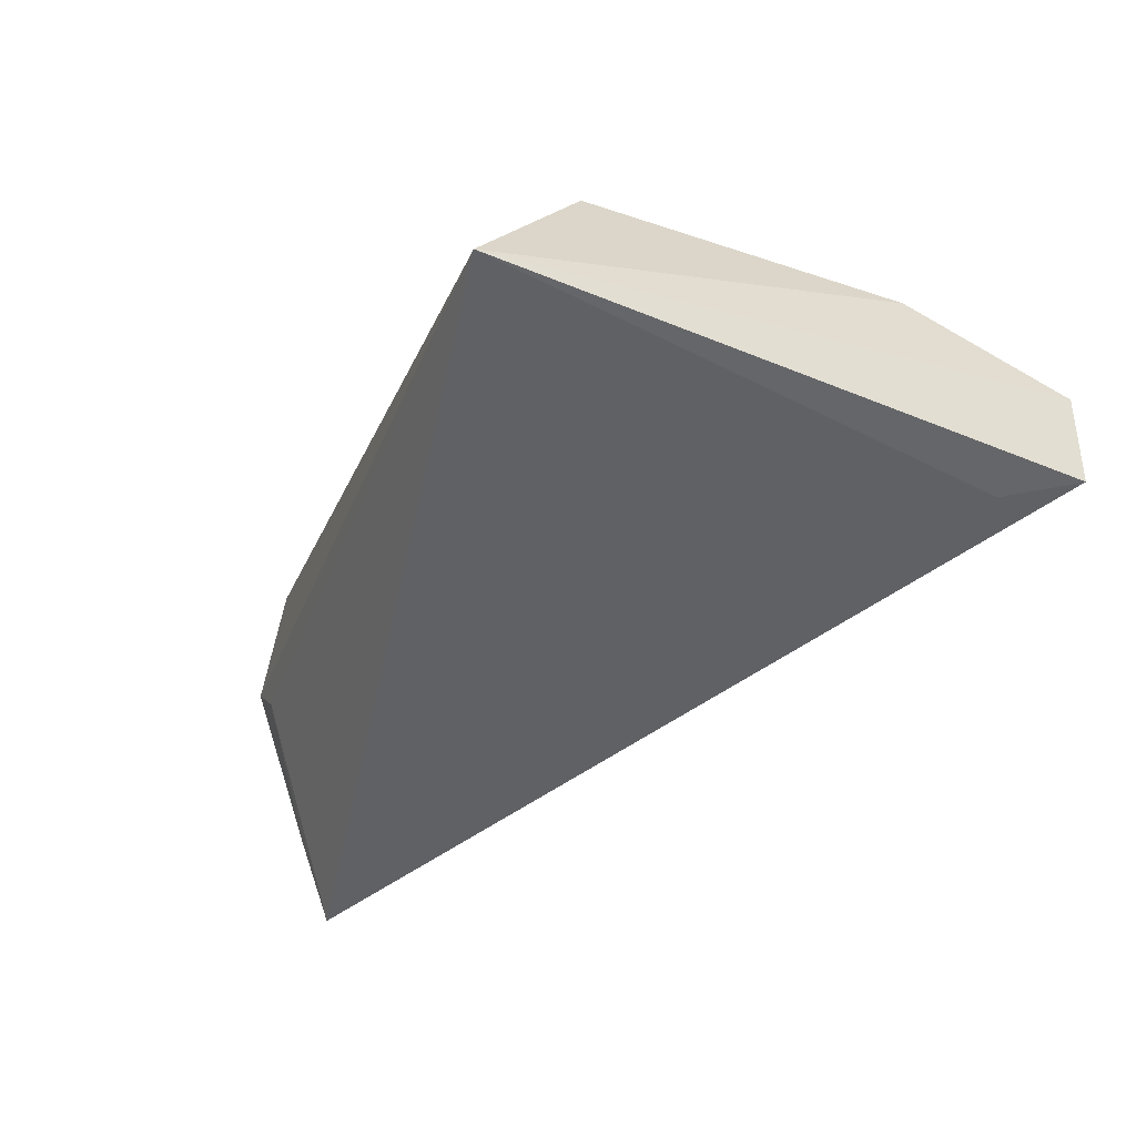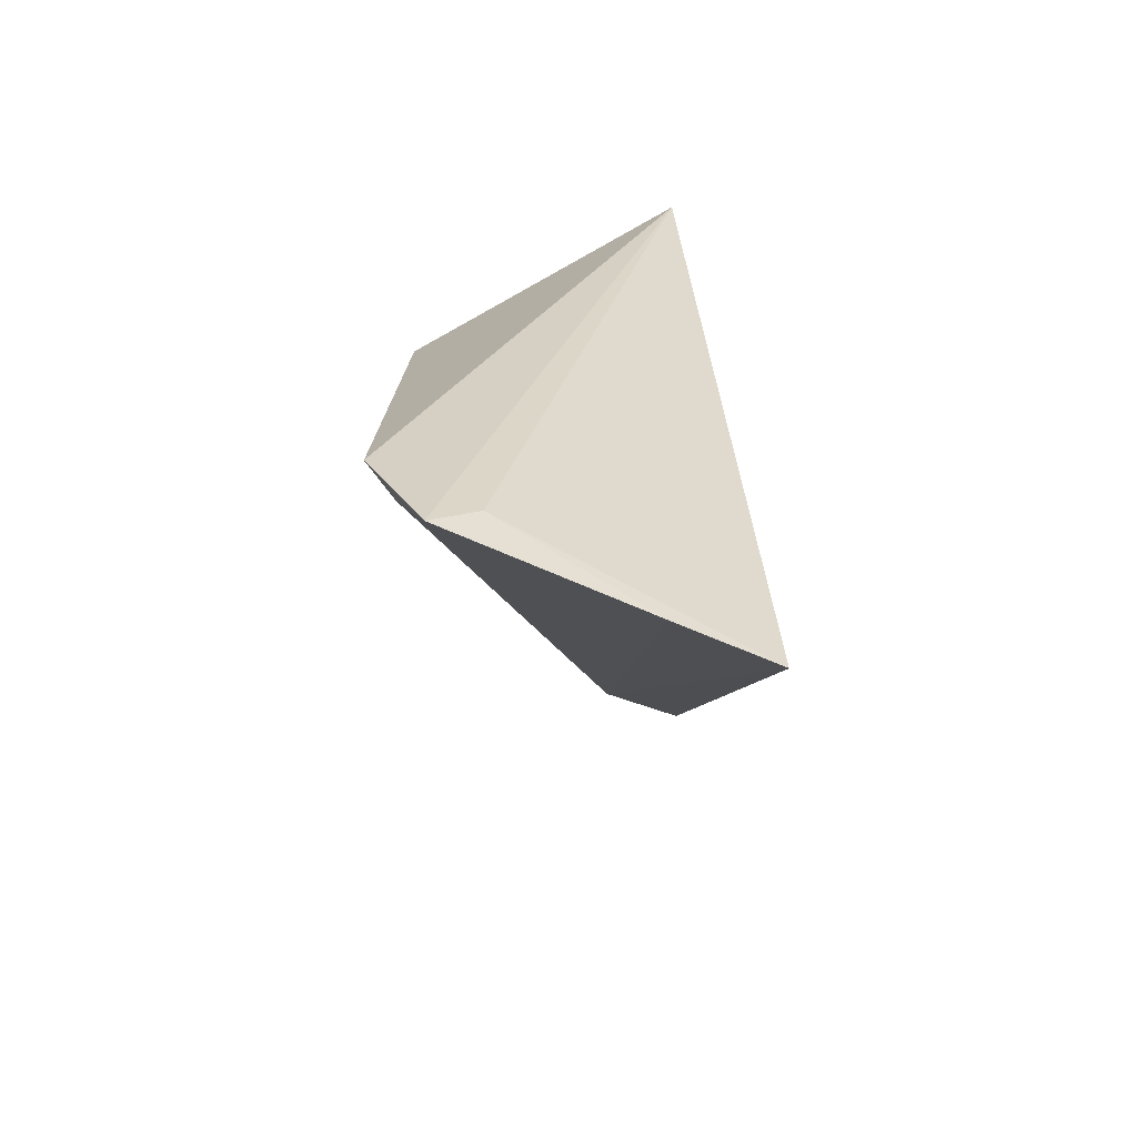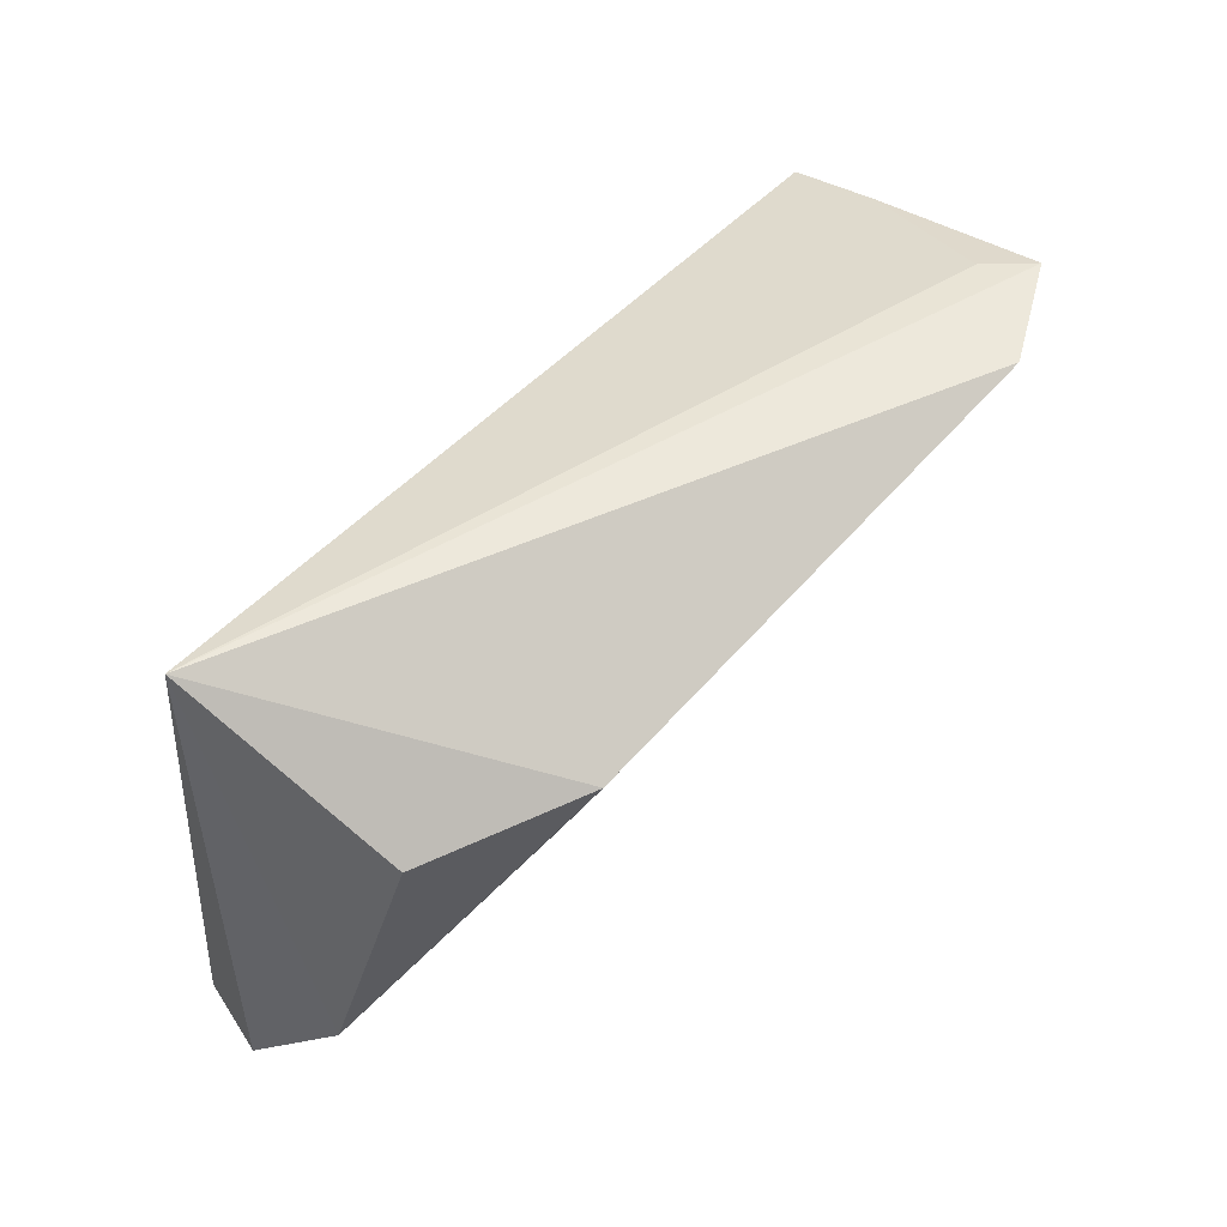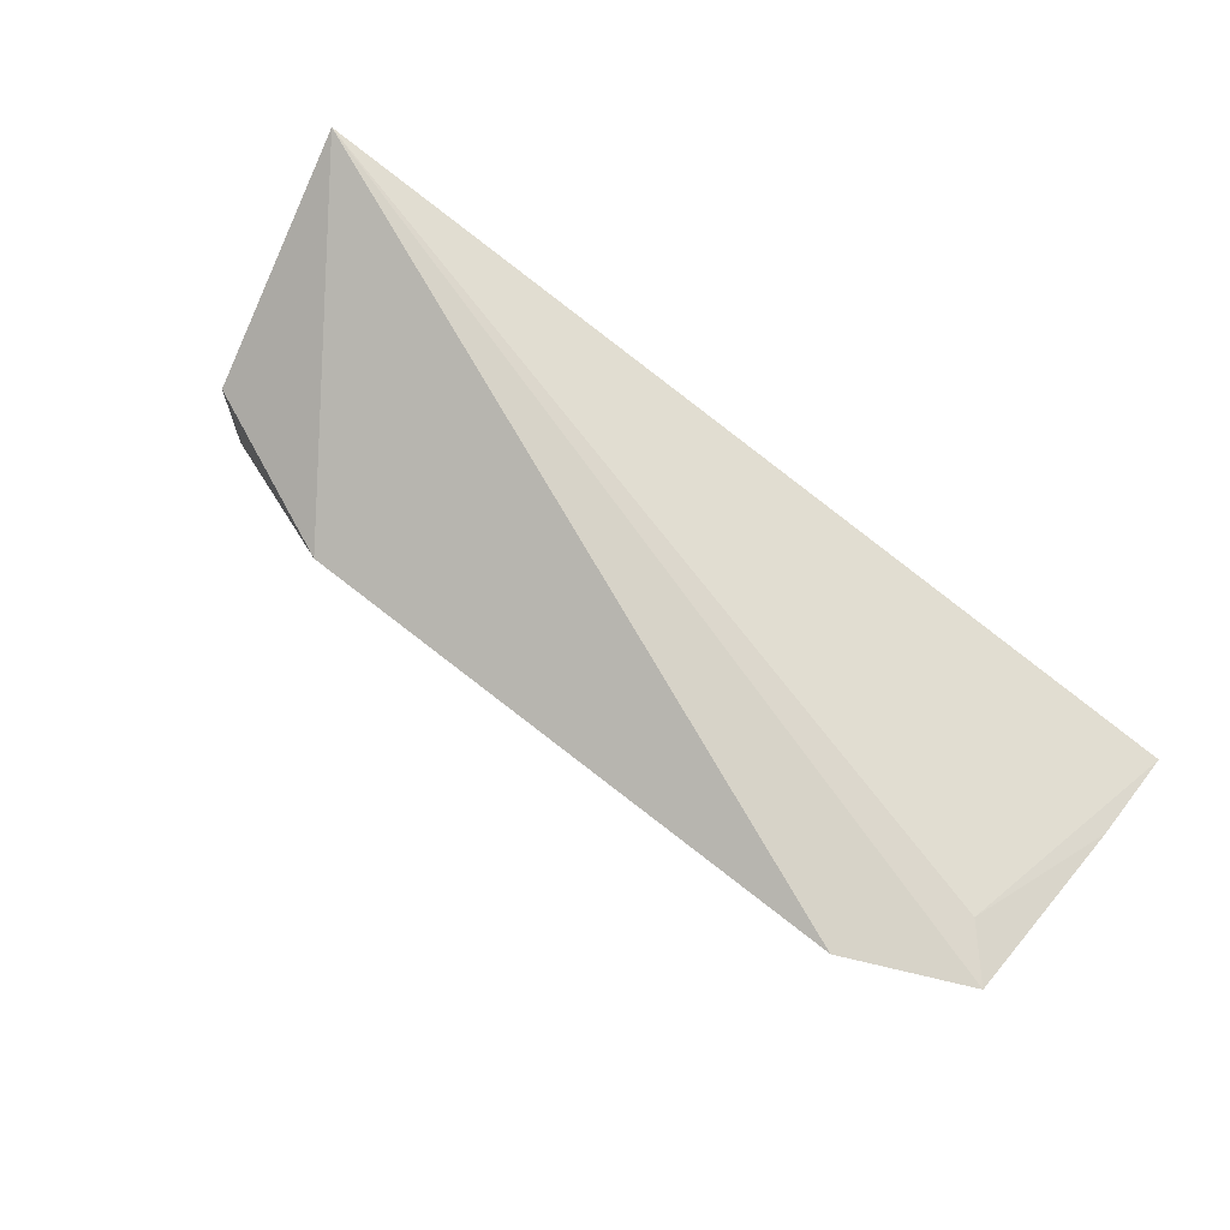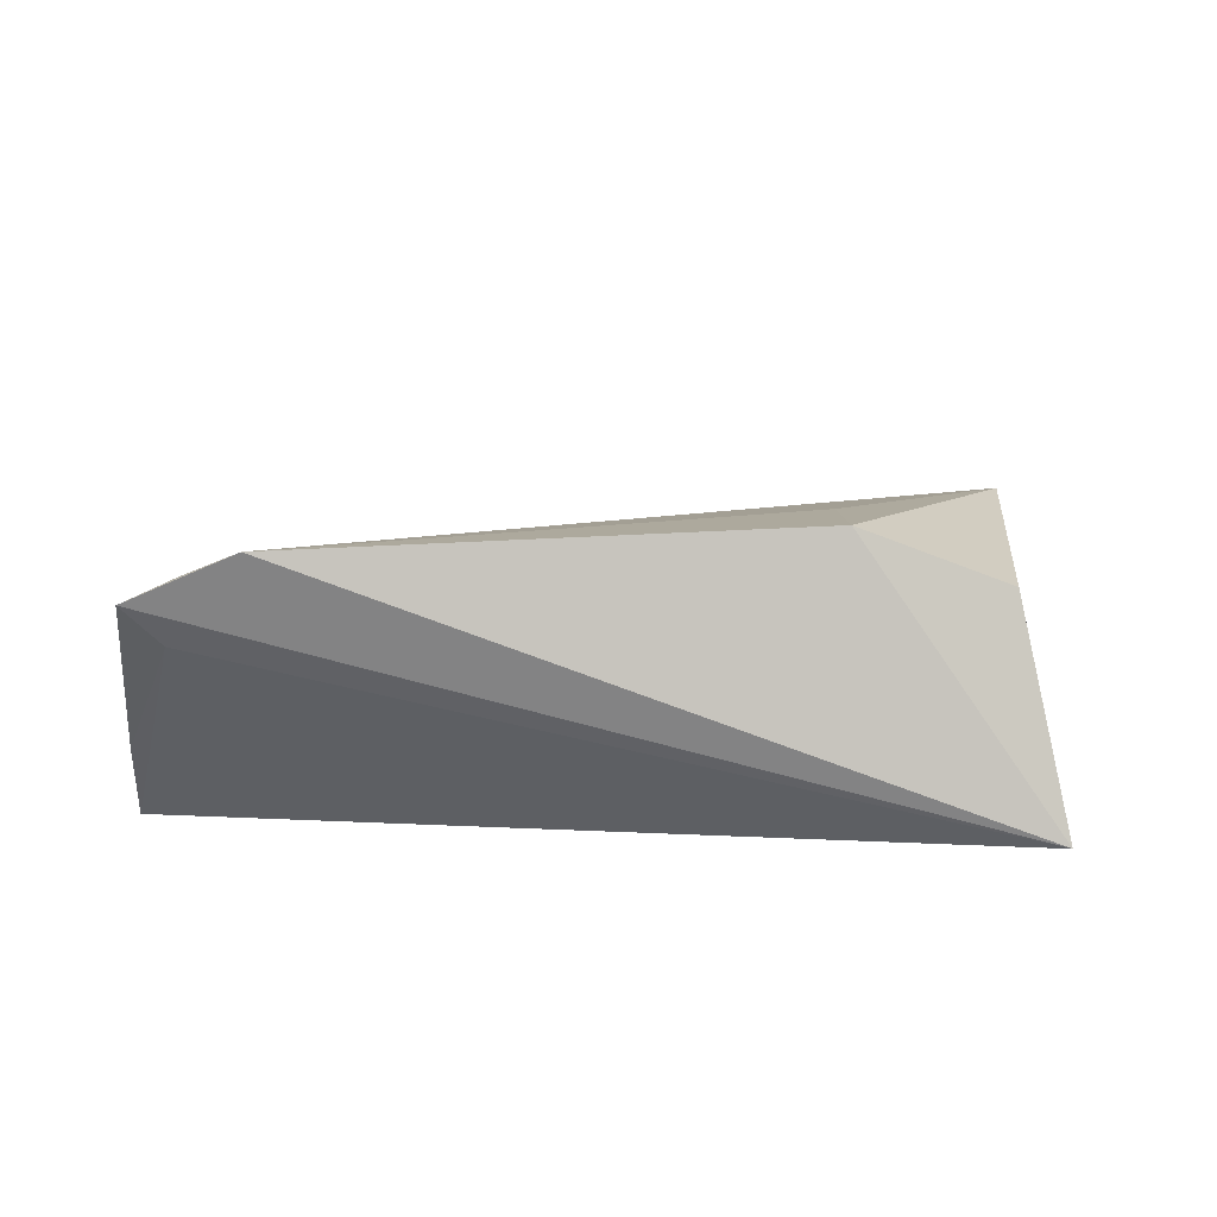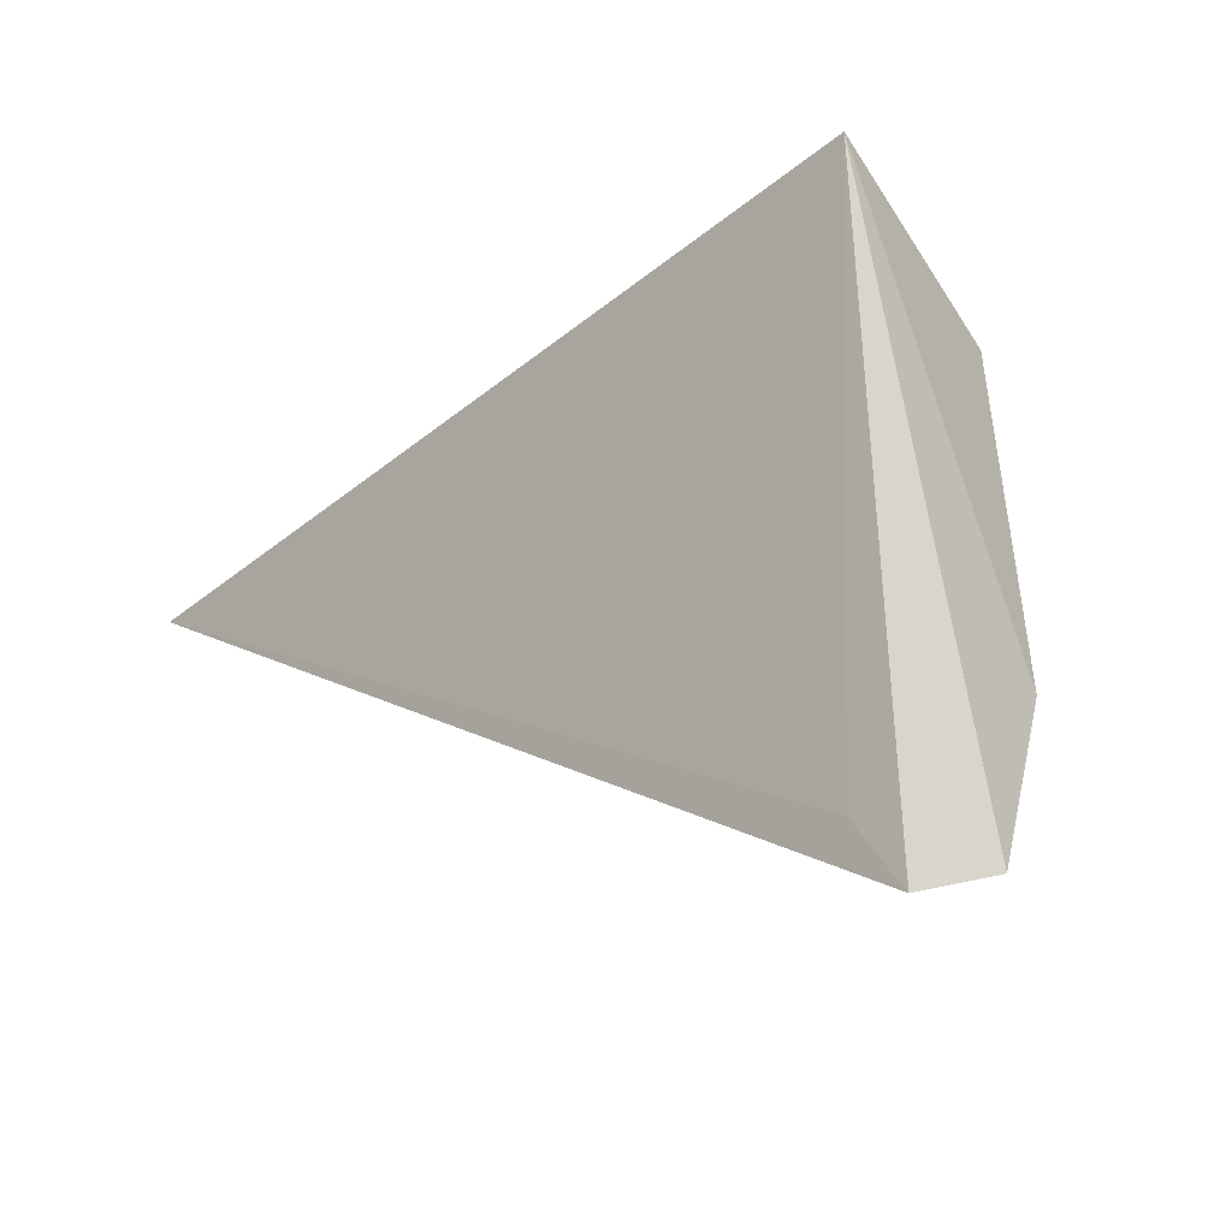
<metadata>
{"format":"obj","ext":"obj","renderer":"f3d","projection":"perspective","resolution":1024,"background":"white","views":[{"elev":-46.8,"azim":-119.2,"up":"+Z"},{"elev":15.6,"azim":89.6,"up":"+Y"},{"elev":62.3,"azim":-49.0,"up":"+Y"},{"elev":72.2,"azim":37.3,"up":"+Y"},{"elev":26.4,"azim":172.5,"up":"+Z"},{"elev":-14.1,"azim":-133.8,"up":"+Y"}]}
</metadata>
<code>
v 0.3949 0.02901 0.1667
v 0.496 0.06876 0.1626
v 0.4824 0.08426 0.2003
v 0.4012 0.09761 0.1684
v 0.4009 0.03593 0.1664
v 0.4906 0.0816 0.1892
v 0.4222 0.08343 0.1992
v 0.4949 0.08179 0.1942
v 0.3963 0.0484 0.1867
v 0.3921 0.03122 0.1759
v 0.4959 0.07309 0.1731
v 0.4207 0.07005 0.195
v 0.4045 0.08378 0.1914
v 0.4884 0.08197 0.1971
f 5 2 1
f 5 1 4
f 5 4 2
f 6 2 4
f 7 3 4
f 8 6 4
f 8 4 3
f 10 1 2
f 10 3 9
f 10 9 4
f 10 4 1
f 11 2 6
f 11 6 8
f 11 10 2
f 11 8 10
f 12 9 3
f 12 3 7
f 12 7 9
f 13 9 7
f 13 7 4
f 13 4 9
f 14 10 8
f 14 8 3
f 14 3 10

</code>
